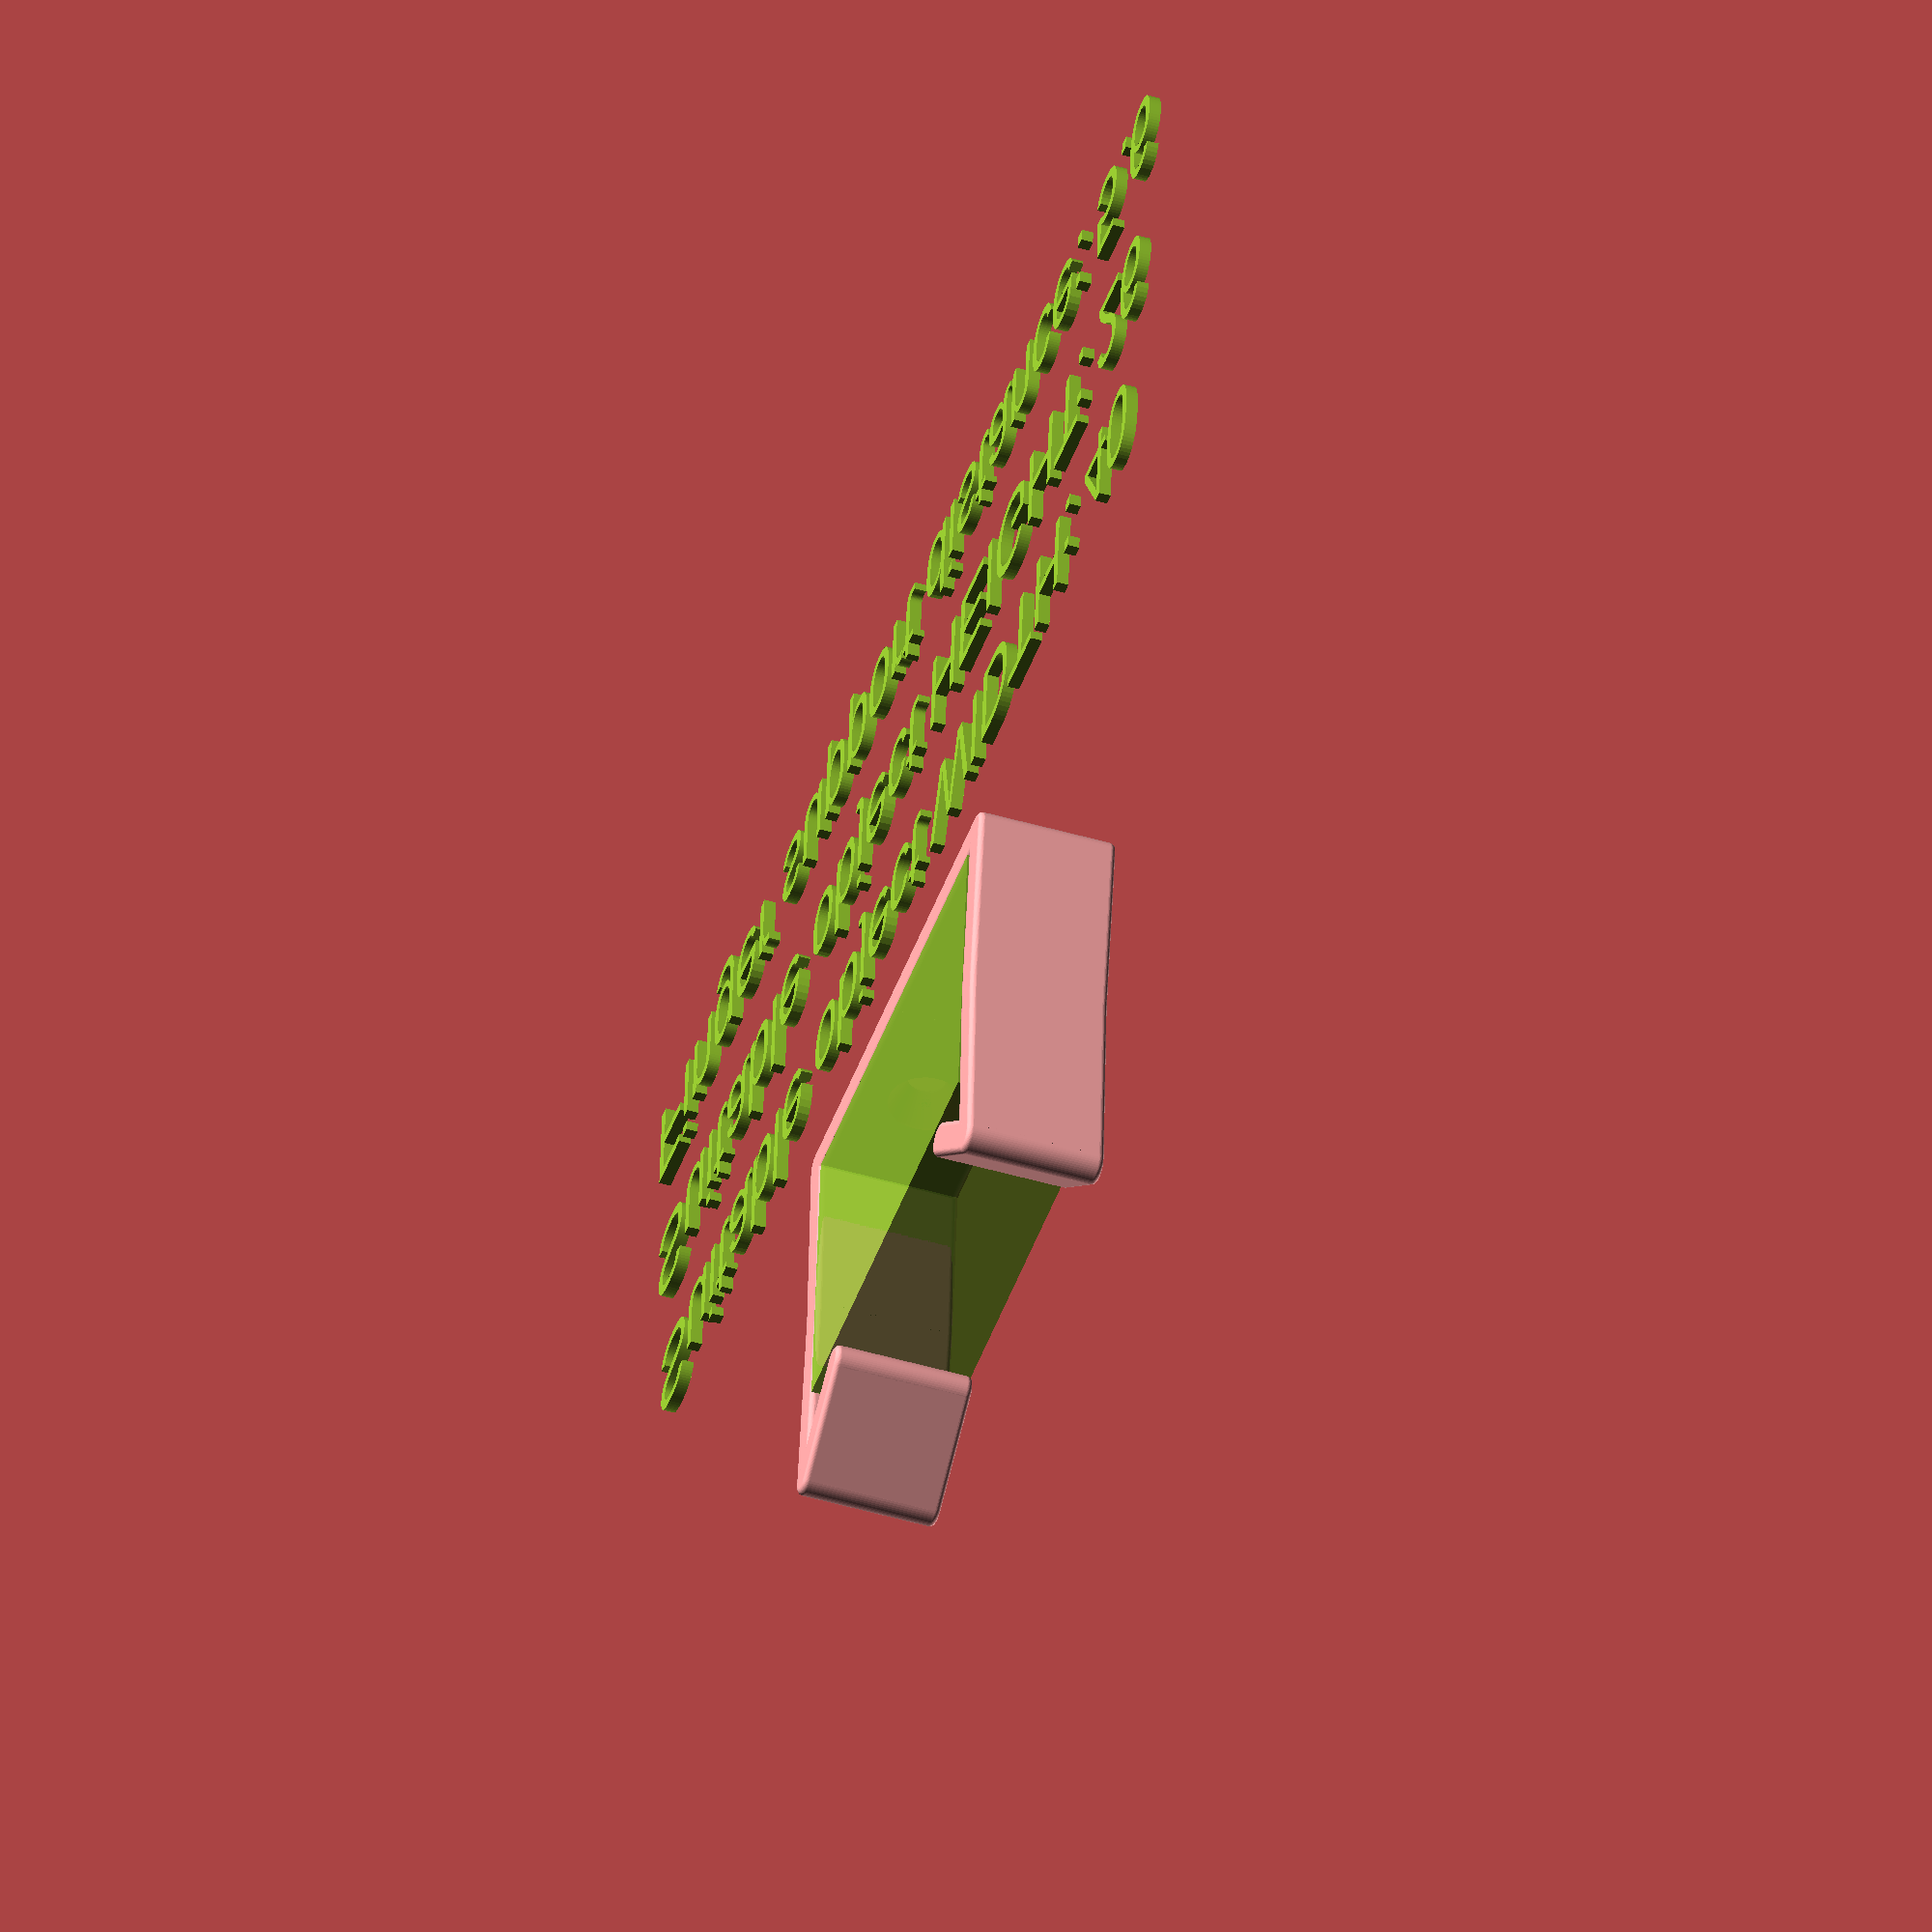
<openscad>
/* Customizable box/psu/power adapter bracket/holder
   written by torwan @ February 18th, 2024

   Design concept by bekudrei/bequ3:
   https://www.thingiverse.com/thing:4977737
   https://www.printables.com/model/77598-fasta-parametric-mounting-bracket

   Description / Hints:
   - See more details on https://www.thingiverse.com/thing:6490337
   - All dimensions in [mm].
   - Use "what_to_show" parameter to control what to generate.
   - Use "bracket_base_type" parameter to switch between holder base
     types (flat vs arched with one screw)
   - Use "endstop_enabler" parameter to add or remove an end-stop.
     It can be useful when you mount your object vertically.
   - To generate STL file, render the object using F6 and save it
     using F7.
   - $fn controls number of a circle fragments. I recommend to use
     $fn = 50 or more.
   - Explanation of the design segments (this is being drawn and then
     mirrored to create a complete bracket):
     
                     shoulder
                     --------
                     |
         upper_arm   |
                     |
                     /
         lower_arm  / 
                   /__ finger

Parameter values that will work with my Sonoff DualR3 Enclosure:
 bracket_base_type = 0, bracket_width = 10, bracket_thickness = 3,
 box_width = 60, box_play = 0.5, upper_arm_l = 20, upper_arm_ang = -2,
 lower_arm_l = 20, lower_arm_ang = 3, finger_l = 10, finger_ang = -135,
 end_stop_h = 5, end_stop_th = 3, end_stop_lf = 0.6

Parameter values that will work with HP Zbook TPN-CA11 150W AC/DC adapter:
 bracket_base_type = 0, bracket_width = 15, bracket_thickness = 3,
 box_width = 66.3, box_play = 0.2, upper_arm_l = 12, upper_arm_ang = -2,
 lower_arm_l = 18, lower_arm_ang = 3, finger_l = 10, finger_ang = -130

Parameter values that will work with HP HSTNN-CA40 45W AC/DC adapter:
 bracket_base_type = 0, bracket_width = 12, bracket_thickness = 3,
 box_width = 40, box_play = 0.5, upper_arm_l = 17.5, upper_arm_ang = -2,
 lower_arm_l = 18, lower_arm_ang = 3, finger_l = 10, finger_ang = -130
*/

// ----------- Model general parameters ----------
/* [Model general parameters] */

// 0 - show a holder with a box & text, 1 - show only a holder (to print)
what_to_show = 0; //[0, 1]

// Bracket type, 0 - straight base, 1 - arched base with one screw hole
bracket_base_type = 0; //[0, 1]

// End-stop activation
endstop_enabler = 0; //[0, 1]

// Bracket width
bracket_width = 12.0;

// Bracket thickness
bracket_thickness = 3.0;

// Bracket rounding radius
rounding_radius = 0.5;

// Your box width
box_width = 40.0;

// Play for your box width play
box_play = 0.5;

// Upper arm length
upper_arm_l = 17.5;

// Upper arm angle
upper_arm_ang = -2;

// Lower arm length
lower_arm_l = 18.0;

// Lower arm angle
lower_arm_ang = 3;

// Bottom finger length
finger_l = 10.0;

// Bottom finger angle
finger_ang = -130;

// Base radius (for arched base, when bracket_base_type == 1)
base_radius = 400;

// End stop height
end_stop_h = 5.0;

// End stop thickness
end_stop_th = 3.0;

// End stop width (as fraction of upper arm length)
end_stop_lf = 0.6;

// ----------- Screw-holes dimensions ------------
/* [Screw-holes dimensions] */

// Distance between screws (zero means one screw hole)
screws_distance = 20;

// Screw head diameter
screw_head_dia = 6.4; 

// Screw leg diameter (make it 0.1-0.2 bigger than real)
screw_leg_dia = 3.3;

// Screw head height
screw_head_h = 2.6;

// How much a screw has to drop into material (hiding head)
screw_head_drop = 0.2;

// ------------ Supporting parameters ------------
/* [Supporting parameters] */
// Number of a circle fragments
$fn = 50;

// ------------- Helping parameters --------------
// (do not modify below parameters)
cc = 0.01;

shoulder_l = box_width/2 + box_play/2 + bracket_thickness/2;

ua_lx = sin(upper_arm_ang) * upper_arm_l;
ua_ly = cos(upper_arm_ang) * upper_arm_l;

la_lx = sin(lower_arm_ang) * lower_arm_l;
la_ly = cos(lower_arm_ang) * lower_arm_l;

finger_lx = sin(finger_ang) * finger_l;
finger_ly = cos(finger_ang) * finger_l;

box_height = ua_ly + la_ly + finger_ly - bracket_thickness;

angle_arched = (shoulder_l*360) / (2 * PI * base_radius);

shoulder_lx = (bracket_base_type == 0)
            ? (shoulder_l)
            : (sin(angle_arched)*base_radius);

shoulder_ly = (bracket_base_type == 0)
            ? 0
            : base_radius - (cos(angle_arched)*base_radius);

finger_support_dist = (box_width/2)
                     -(shoulder_lx+ua_lx+la_lx+finger_lx);

screws_distance_corr = (bracket_base_type == 0)
                     ? screws_distance
                     : 0;

end_stop_l = end_stop_lf * upper_arm_l;
end_stop = (endstop_enabler == 0) ? false : true;

box_width_rounded = round(10*box_width)/10;
box_height_rounded = round(10*box_height)/10;
finger_support_dist_rounded = round(10*finger_support_dist)/10;
echo(str("Box width: ", box_width_rounded));
echo(str("Box hength: ", box_height_rounded));
echo(str("Finger support distance: ", finger_support_dist_rounded));

// --------------- GENERATION AREA ---------------
/* [GENERATION AREA] */

show_holder(wts = what_to_show);


// ------------------ MODULES --------------------
// (you do not need to touch anything below unless you
// know what you do :) )

module show_holder(wts = 0)
{
    create_holder();
    mirror([1, 0, 0]) create_holder();

    if (wts == 0)
    {
        // Hold object
        color("YellowGreen", alpha = 0.75)
            translate([-box_width/2, bracket_thickness/2, 0])
                cube([box_width,
                      box_height,
                      bracket_width], center = false);    
        // Text with width, height and finger support distance
        translate([0, -15, 0])
            color("YellowGreen")
                text(str("Suitable object WIDTH: ", box_width_rounded),
                     size = 8,
                     halign = "center");
         translate([0, -30, 0])
            color("YellowGreen")
                text(str("Suitable object HEIGHT: ", box_height_rounded),
                     size = 8,
                     halign = "center");
         translate([0, -45, 0])
            color("YellowGreen")
                text(str("Finger support distance: ",
                     finger_support_dist_rounded),
                     size = 8,
                     halign = "center");        
    }
}

module create_holder()
{
    difference()
    {
        union()
        {
            // Shoulder
            if (bracket_base_type == 0)
                make_straight(shoulder_lx, 90);
            else
                make_arched(rad = base_radius, ang = angle_arched);
            
            // 1st joint
            translate([shoulder_lx, -shoulder_ly, 0])
                make_joint();

            // Upper arm
            translate([shoulder_lx, -shoulder_ly, 0])
                make_straight(upper_arm_l, upper_arm_ang, es = end_stop);
             
            // 2nd joint
            translate([shoulder_lx+ua_lx, -shoulder_ly+ua_ly, 0])
                make_joint();    
            
            // Lower arm
            translate([shoulder_lx+ua_lx,
                      -shoulder_ly+ua_ly,
                      0])
                    make_straight(lower_arm_l, lower_arm_ang);

            // 3nd joint
            translate([shoulder_lx+ua_lx+la_lx, -shoulder_ly+ua_ly+la_ly, 0])
                make_joint();

            // Finger
            translate([shoulder_lx+ua_lx+la_lx,
                      -shoulder_ly+ua_ly+la_ly,
                      0])
                    make_straight(finger_l, finger_ang);
                    
            // Finger tip
            translate([shoulder_lx+ua_lx+la_lx+finger_lx,
                       -shoulder_ly+ua_ly+la_ly+finger_ly,
                       0])
                make_joint();
        } // end of union
        
        // Screw hole
        translate([screws_distance_corr/2, bracket_thickness/2, bracket_width/2])
            rotate([90, 0, 0])
                screw_nest(head_dia = screw_head_dia,
                      head_drop = screw_head_drop,
                      screw_head_h = screw_head_h,
                      total_length = bracket_thickness+cc,
                      screw_leg_dia = screw_leg_dia);
        }    
}

module make_straight(len = 0, ang = 0, es = false)
{
        rotate([90, 0, 180-ang])
        {
            translate([-bracket_thickness/2, 0, 0])
                linear_extrude(len)
                    bracket_blueprint();
            if (es == true)
                translate([bracket_thickness/2-rounding_radius,
                           0,
                           -end_stop_l/2+len/2])
                    create_endstop();
        }
} 

module make_arched(rad = 0, ang = 0)
{
    mirror([0, 1, 0])    
        rotate([0, 0, 90])
                translate([rad, 0, 0])
                    rotate_extrude(angle = ang, $fn = base_radius)
                        translate([-rad-bracket_thickness/2, 0, 0])
                            bracket_blueprint();
} 

module make_joint()
{   
    translate([0, 0, rounding_radius])
        minkowski()
        {
            cylinder(d = (bracket_thickness-2*rounding_radius),
                     h = bracket_width-2*rounding_radius);
            sphere(r = rounding_radius);
        }
}

module create_endstop()
{   rotate([90, 0, 180])
        difference()
        {
            translate([-end_stop_h,
                       rounding_radius,
                       rounding_radius])
                minkowski()
                {    
                    cube([2*end_stop_h-2*rounding_radius,
                          end_stop_l-2*rounding_radius,
                          end_stop_th-2*rounding_radius]);
                    sphere(r = rounding_radius);
                }
            translate([-cc/2, -cc/2, -cc/2])   
                cube([end_stop_h+cc, end_stop_l+cc, end_stop_th+cc]);
        }
}

module bracket_blueprint()
{
    translate([rounding_radius, rounding_radius, 0])
        offset(r = rounding_radius)
            square([bracket_thickness-2*rounding_radius,
                    bracket_width-2*rounding_radius]);    
}

module screw_nest(head_dia = 6,
                  head_drop = 1,
                  screw_head_h = 3,
                  total_length = 10,
                  screw_leg_dia = 2) // Template for space for a mounting screw
{
    rotate_extrude(angle = 360)
        polygon([[0, 0],
                 [head_dia/2, -cc],
                 [head_dia/2, head_drop],
                 [screw_leg_dia/2, head_drop + screw_head_h],
                 [screw_leg_dia/2, total_length+cc],
                 [0, total_length+cc]
                ]);
}
</openscad>
<views>
elev=48.6 azim=174.4 roll=252.1 proj=o view=solid
</views>
